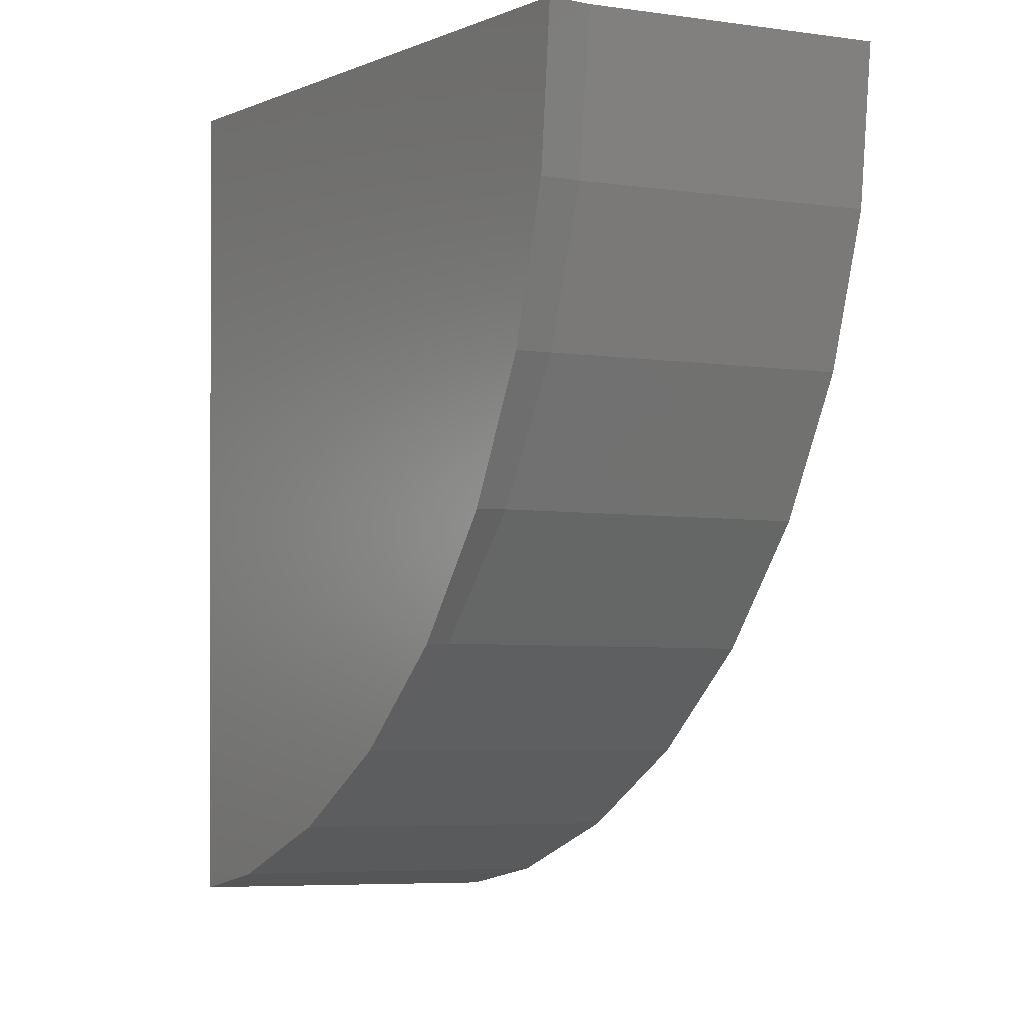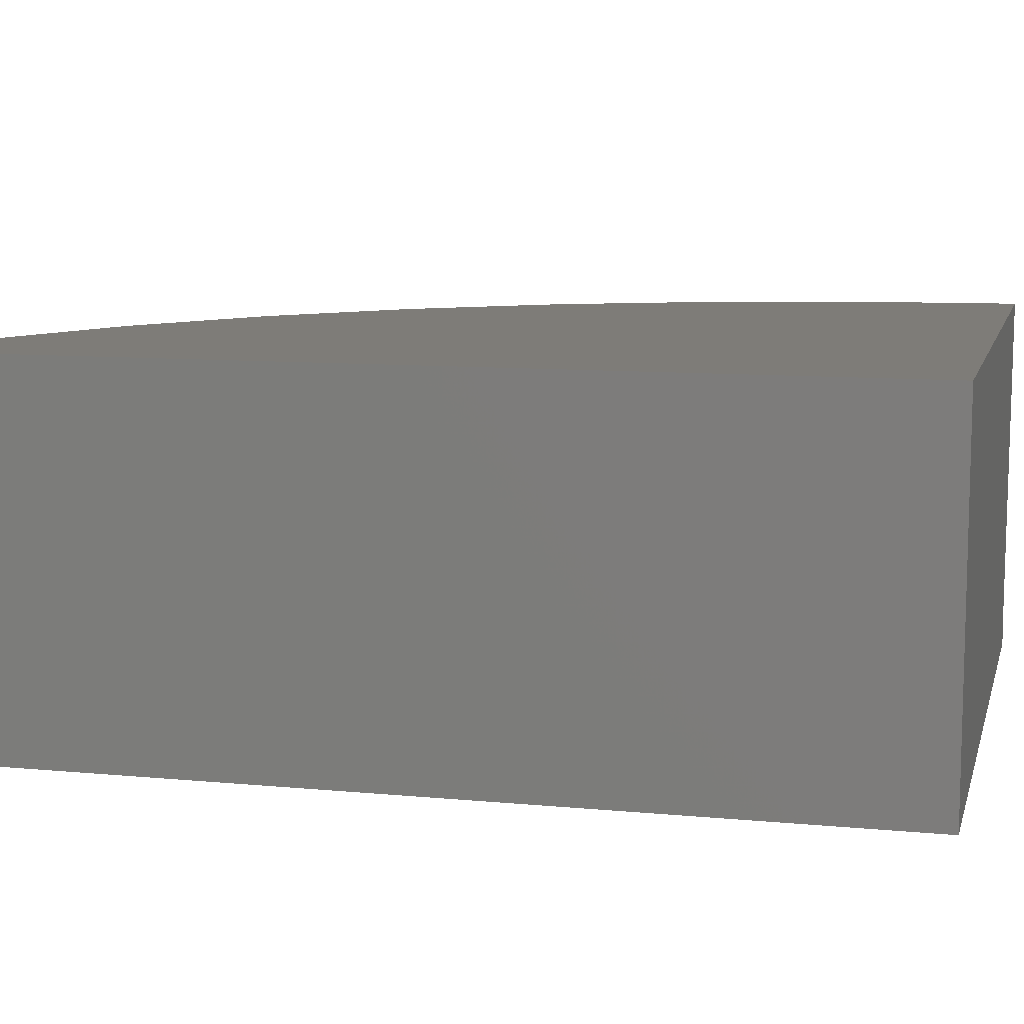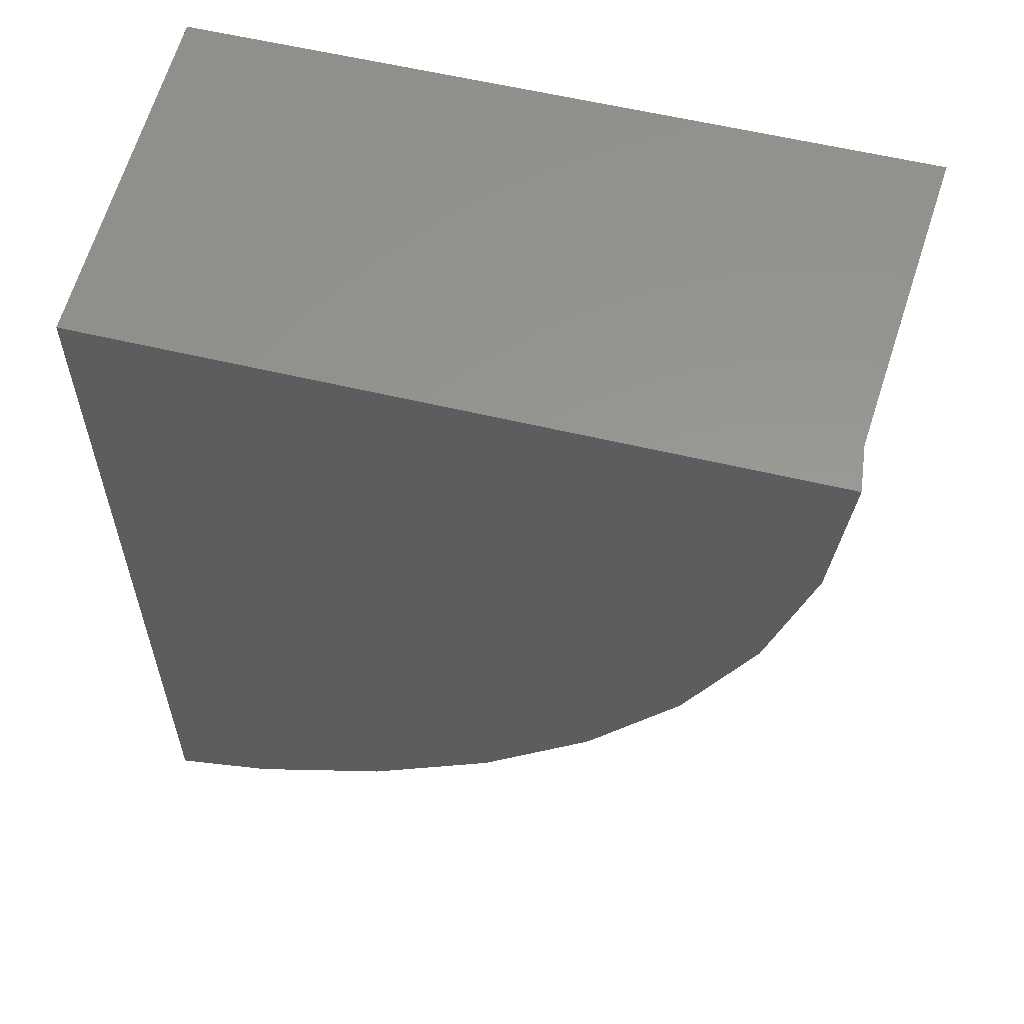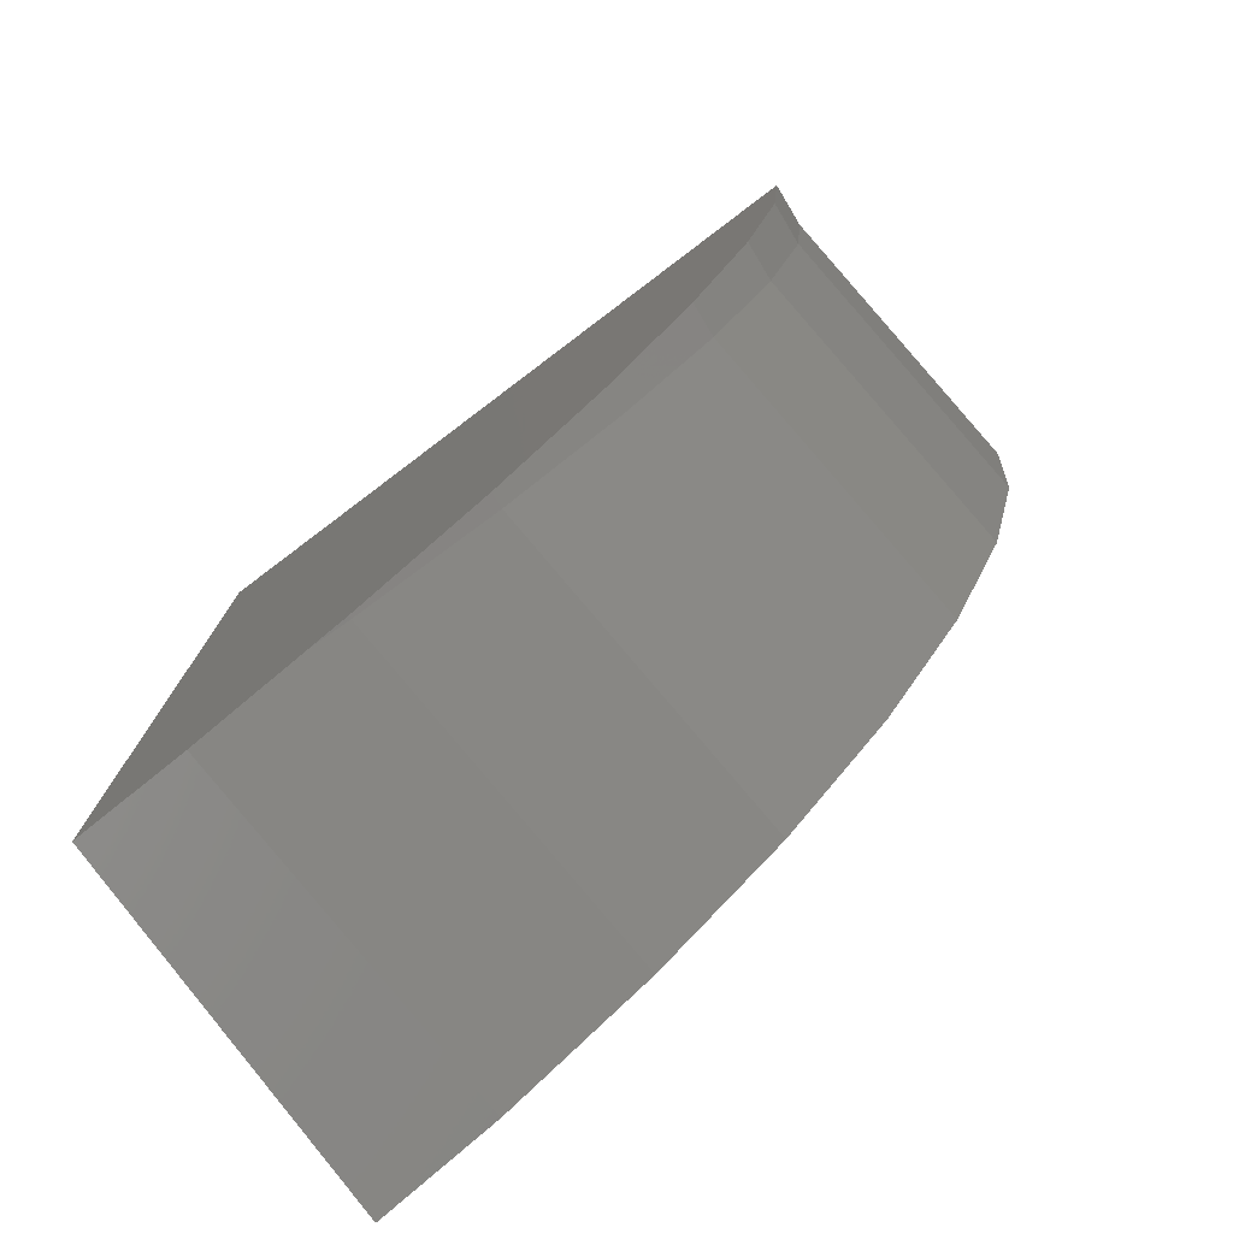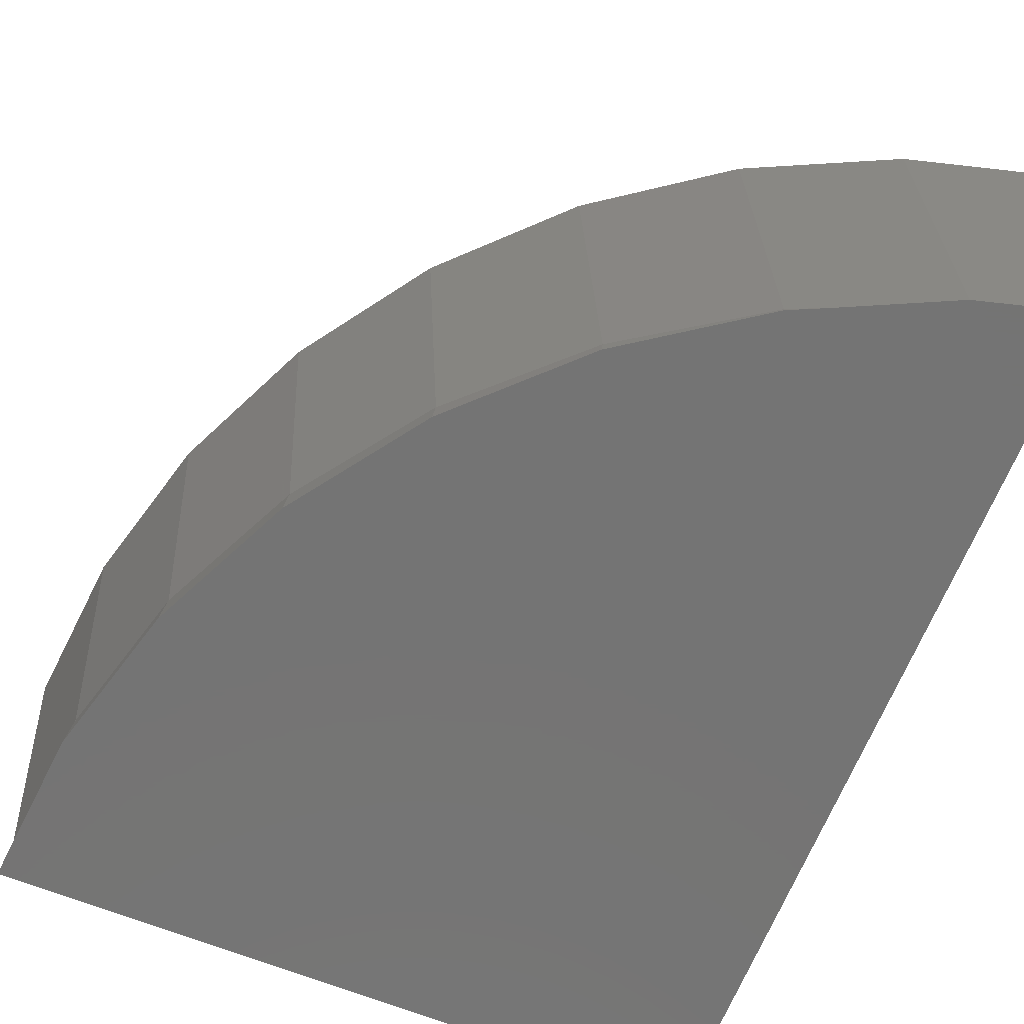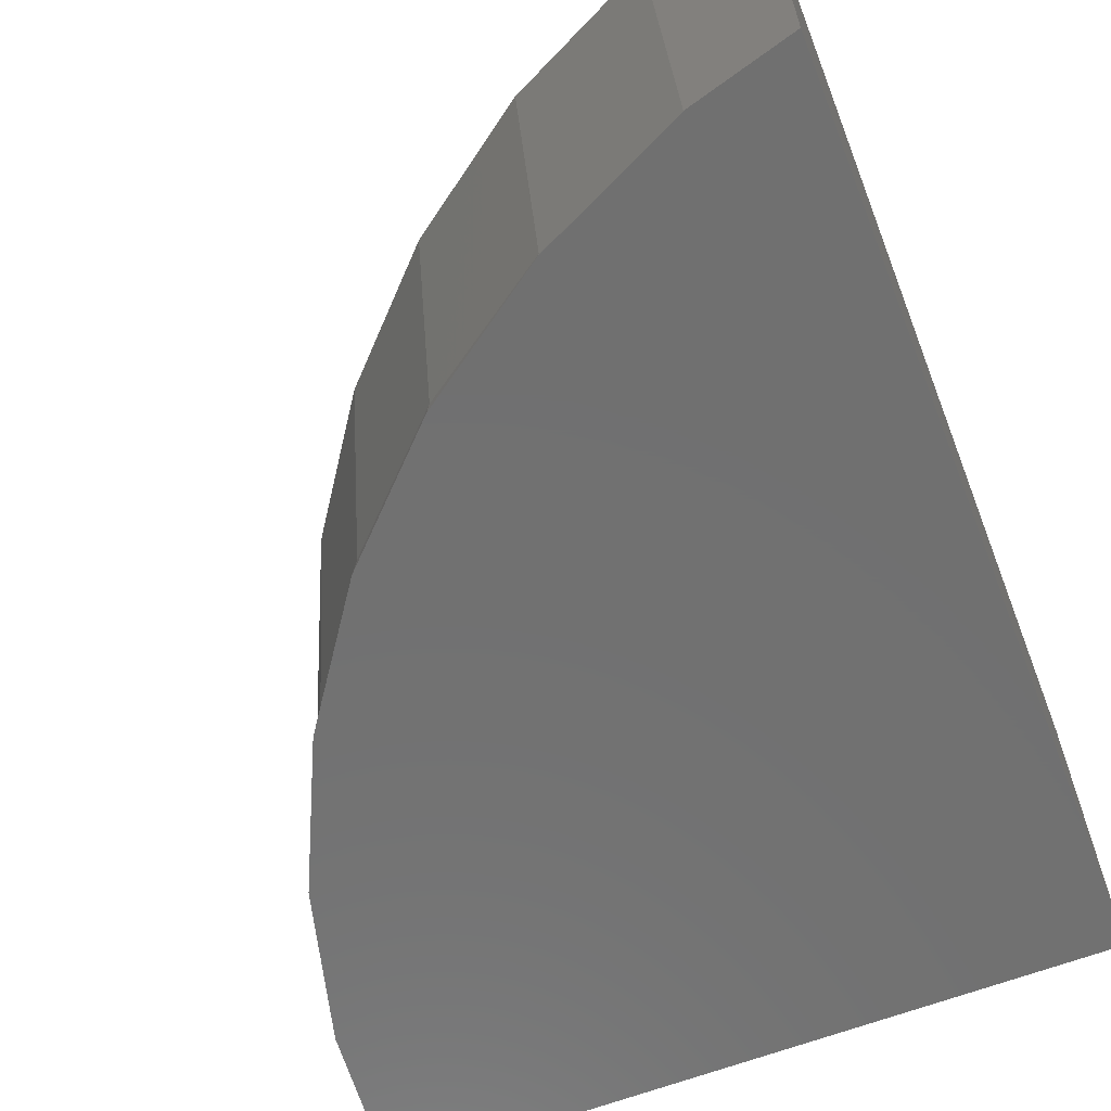
<metadata>
{"format":"stl","ext":"stl","renderer":"f3d","projection":"perspective","resolution":1024,"background":"white","views":[{"elev":-0.7,"azim":57.1,"up":"+Z"},{"elev":9.7,"azim":-76.0,"up":"+Y"},{"elev":58.7,"azim":13.8,"up":"+Z"},{"elev":-77.6,"azim":37.1,"up":"+Z"},{"elev":-66.5,"azim":158.1,"up":"+Y"},{"elev":-62.6,"azim":-158.7,"up":"+Y"}]}
</metadata>
<code>
# stl→obj: 43 verts, 82 faces
v 39.08 -107.2 0
v 24.8 -107.2 0
v 38.59 -113.4 0
v 24.8 -114.4 0
v 38.69 -114.4 0
v 24.8 -114.4 -17.47
v 24.8 -107.2 -17.96
v 38.94 -107.2 -1.609
v 38.81 -107.2 -3.19
v 38.39 -107.2 -4.764
v 37.99 -107.2 -6.285
v 37.29 -107.2 -7.787
v 36.65 -107.2 -9.192
v 35.69 -107.2 -10.58
v 34.83 -107.2 -11.82
v 33.61 -107.2 -13.06
v 32.58 -107.2 -14.1
v 31.12 -107.2 -15.14
v 29.98 -107.2 -15.95
v 28.29 -107.2 -16.76
v 27.09 -107.2 -17.33
v 25.22 -107.2 -17.84
v 38.44 -114.4 -2.9
v 38.42 -114.4 -3.124
v 37.65 -114.4 -5.953
v 37.6 -114.4 -6.153
v 36.34 -114.4 -8.836
v 36.27 -114.4 -8.995
v 34.54 -114.4 -11.45
v 34.46 -114.4 -11.56
v 32.29 -114.4 -13.72
v 32.23 -114.4 -13.78
v 29.66 -114.4 -15.57
v 28.91 -114.4 -15.92
v 29.65 -114.4 -15.58
v 26.77 -114.4 -16.93
v 26.82 -114.4 -16.91
v 29.64 -114.3 -15.58
v 32.2 -114 -13.78
v 34.4 -113.8 -11.56
v 36.19 -113.7 -8.992
v 37.51 -113.5 -6.151
v 38.32 -113.5 -3.123
f 1 2 3
f 4 3 2
f 3 4 5
f 6 2 7
f 2 6 4
f 8 2 1
f 9 2 8
f 10 2 9
f 11 2 10
f 12 2 11
f 13 2 12
f 14 2 13
f 15 2 14
f 16 2 15
f 17 2 16
f 18 2 17
f 19 2 18
f 20 2 19
f 21 2 20
f 22 2 21
f 2 22 7
f 4 23 5
f 4 24 23
f 4 25 24
f 4 26 25
f 4 27 26
f 4 28 27
f 4 29 28
f 4 30 29
f 4 31 30
f 4 32 31
f 4 33 32
f 34 33 4
f 33 34 35
f 36 34 4
f 34 36 37
f 36 4 6
f 6 22 36
f 22 6 7
f 36 21 37
f 21 36 22
f 34 20 38
f 37 20 34
f 20 37 21
f 19 38 20
f 38 35 34
f 38 18 39
f 18 38 19
f 17 39 18
f 33 35 38
f 33 39 32
f 39 33 38
f 39 16 40
f 16 39 17
f 15 40 16
f 31 32 39
f 31 40 30
f 40 31 39
f 40 14 41
f 14 40 15
f 13 41 14
f 29 30 40
f 29 41 28
f 41 29 40
f 41 12 42
f 12 41 13
f 11 42 12
f 27 28 41
f 27 42 26
f 42 27 41
f 42 10 43
f 10 42 11
f 10 9 43
f 25 26 42
f 25 43 24
f 43 25 42
f 43 8 3
f 8 43 9
f 8 1 3
f 23 24 43
f 23 3 5
f 3 23 43

</code>
